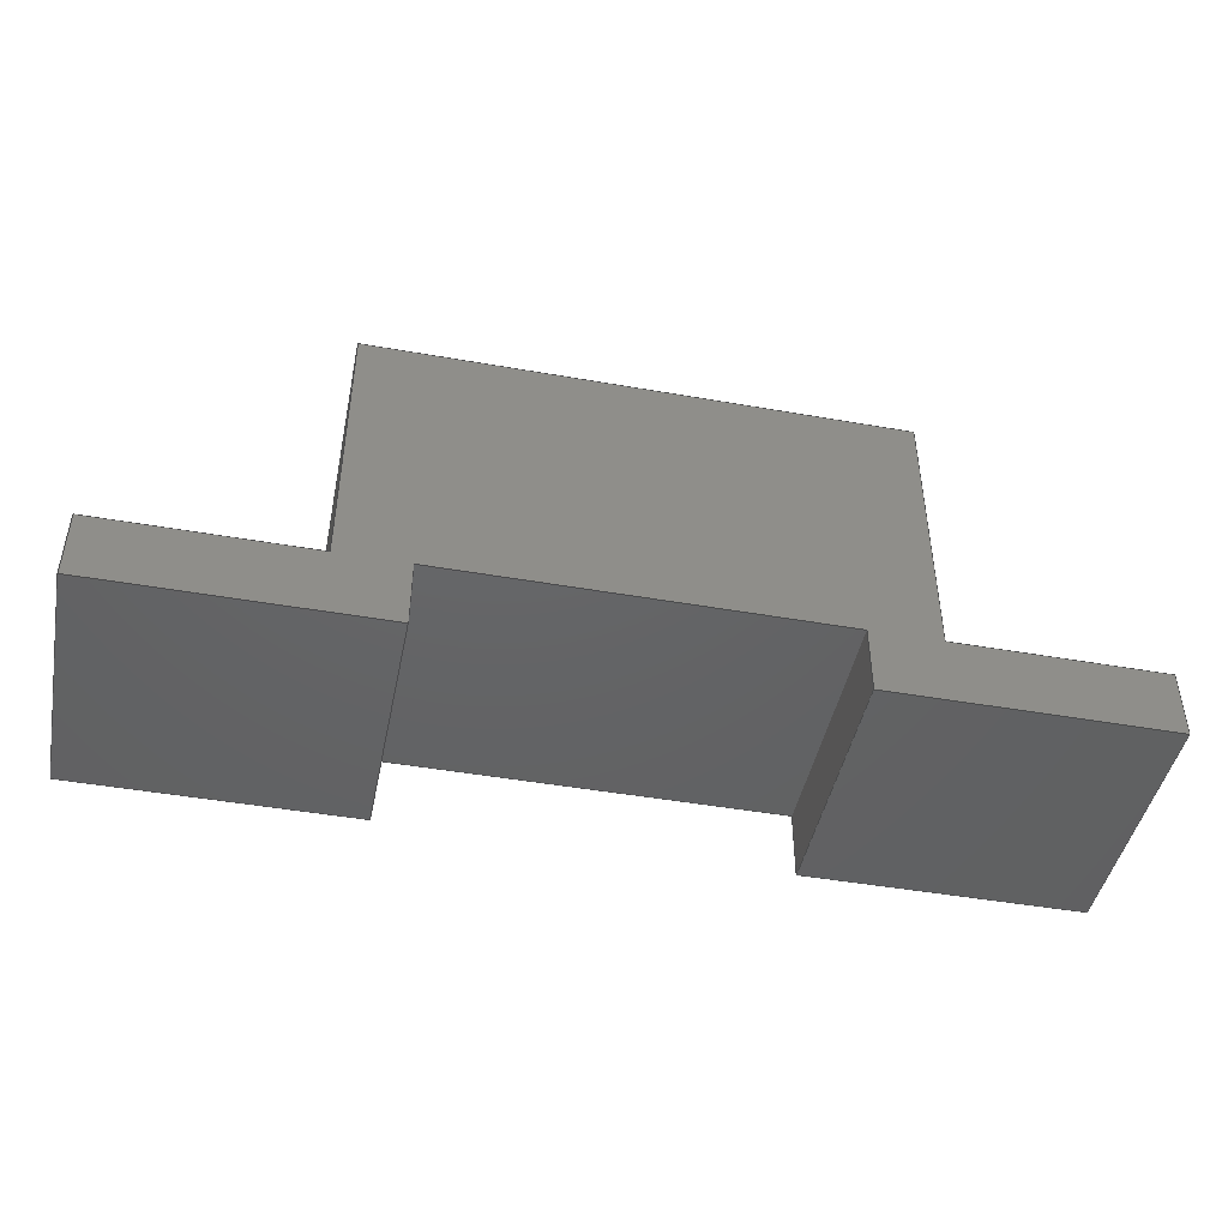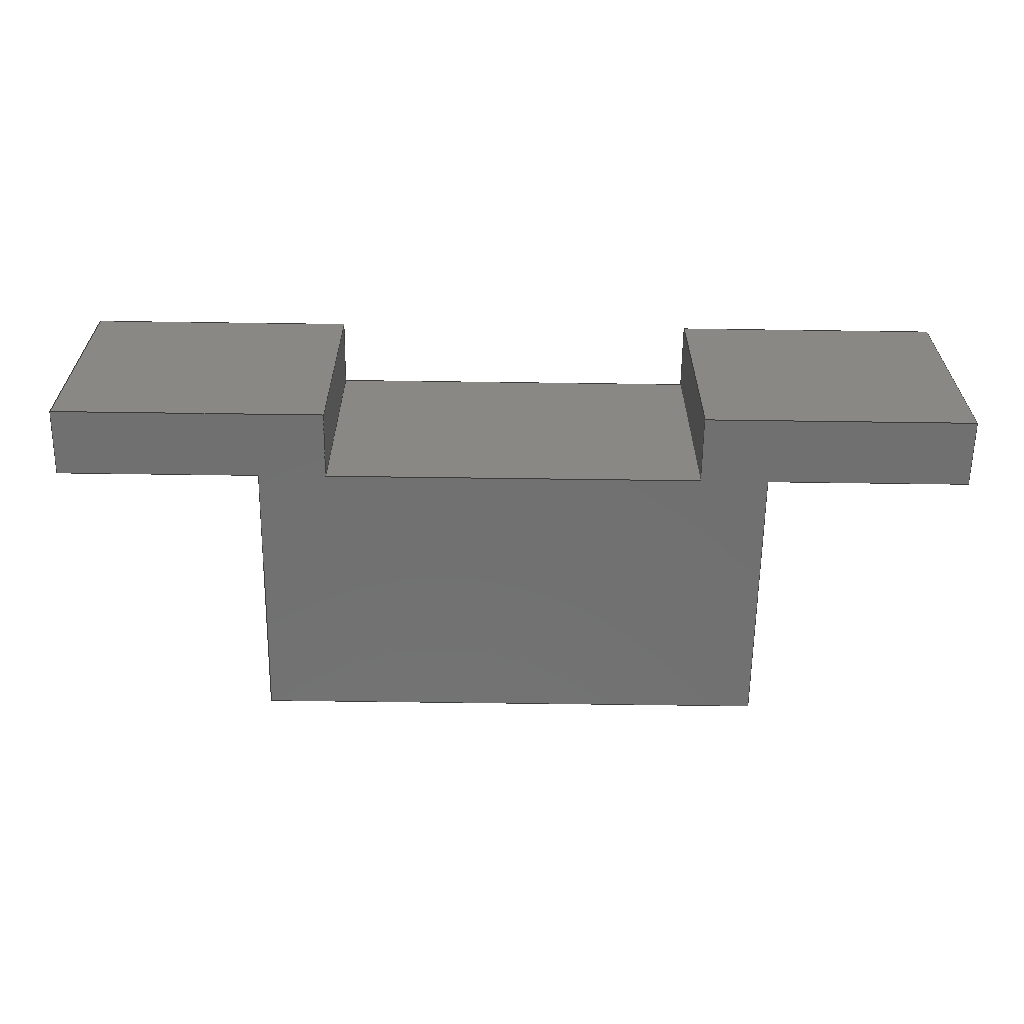
<metadata>
{"format":"step","ext":"step","renderer":"f3d","projection":"perspective","resolution":1024,"background":"white","views":[{"elev":-45.3,"azim":168.5,"up":"+Y"},{"elev":-62.5,"azim":-0.8,"up":"+Z"}]}
</metadata>
<code>
ISO-10303-21;
DATA;
#1 = APPLICATION_PROTOCOL_DEFINITION('international standard',
  'automotive_design',2000,#2);
#2 = APPLICATION_CONTEXT(
  'core data for automotive mechanical design processes');
#3 = SHAPE_DEFINITION_REPRESENTATION(#4,#10);
#4 = PRODUCT_DEFINITION_SHAPE('','',#5);
#5 = PRODUCT_DEFINITION('design','',#6,#9);
#6 = PRODUCT_DEFINITION_FORMATION('','',#7);
#7 = PRODUCT('button','button','',(#8));
#8 = PRODUCT_CONTEXT('',#2,'mechanical');
#9 = PRODUCT_DEFINITION_CONTEXT('part definition',#2,'design');
#10 = ADVANCED_BREP_SHAPE_REPRESENTATION('',(#11,#15),#429);
#11 = AXIS2_PLACEMENT_3D('',#12,#13,#14);
#12 = CARTESIAN_POINT('',(0,0,0));
#13 = DIRECTION('',(0,0,1));
#14 = DIRECTION('',(1,0,-0));
#15 = MANIFOLD_SOLID_BREP('',#16);
#16 = CLOSED_SHELL('',(#17,#57,#88,#119,#159,#190,#221,#252,#283,#305,
    #336,#367,#389,#409));
#17 = ADVANCED_FACE('',(#18),#52,.F.);
#18 = FACE_BOUND('',#19,.F.);
#19 = EDGE_LOOP('',(#20,#30,#38,#46));
#20 = ORIENTED_EDGE('',*,*,#21,.F.);
#21 = EDGE_CURVE('',#22,#24,#26,.T.);
#22 = VERTEX_POINT('',#23);
#23 = CARTESIAN_POINT('',(-9.7,17,2.4));
#24 = VERTEX_POINT('',#25);
#25 = CARTESIAN_POINT('',(-12.5,17,2.4));
#26 = LINE('',#27,#28);
#27 = CARTESIAN_POINT('',(-9.2,17,2.4));
#28 = VECTOR('',#29,1);
#29 = DIRECTION('',(-1,0,0));
#30 = ORIENTED_EDGE('',*,*,#31,.T.);
#31 = EDGE_CURVE('',#22,#32,#34,.T.);
#32 = VERTEX_POINT('',#33);
#33 = CARTESIAN_POINT('',(-9.7,17,0.6));
#34 = LINE('',#35,#36);
#35 = CARTESIAN_POINT('',(-9.7,17,2.4));
#36 = VECTOR('',#37,1);
#37 = DIRECTION('',(0,-2.22e-16,-1));
#38 = ORIENTED_EDGE('',*,*,#39,.F.);
#39 = EDGE_CURVE('',#40,#32,#42,.T.);
#40 = VERTEX_POINT('',#41);
#41 = CARTESIAN_POINT('',(-12.5,17,0.6));
#42 = LINE('',#43,#44);
#43 = CARTESIAN_POINT('',(-13,17,0.6));
#44 = VECTOR('',#45,1);
#45 = DIRECTION('',(1,0,0));
#46 = ORIENTED_EDGE('',*,*,#47,.T.);
#47 = EDGE_CURVE('',#40,#24,#48,.T.);
#48 = LINE('',#49,#50);
#49 = CARTESIAN_POINT('',(-12.5,17,0.6));
#50 = VECTOR('',#51,1);
#51 = DIRECTION('',(0,2.22e-16,1));
#52 = PLANE('',#53);
#53 = AXIS2_PLACEMENT_3D('',#54,#55,#56);
#54 = CARTESIAN_POINT('',(-11.1,17,1.5));
#55 = DIRECTION('',(0,1,-4.93e-32));
#56 = DIRECTION('',(0,4.93e-32,1));
#57 = ADVANCED_FACE('',(#58),#83,.F.);
#58 = FACE_BOUND('',#59,.F.);
#59 = EDGE_LOOP('',(#60,#68,#76,#82));
#60 = ORIENTED_EDGE('',*,*,#61,.T.);
#61 = EDGE_CURVE('',#22,#62,#64,.T.);
#62 = VERTEX_POINT('',#63);
#63 = CARTESIAN_POINT('',(-9.7,16.5,2.4));
#64 = LINE('',#65,#66);
#65 = CARTESIAN_POINT('',(-9.7,17,2.4));
#66 = VECTOR('',#67,1);
#67 = DIRECTION('',(0,-1,2.22e-16));
#68 = ORIENTED_EDGE('',*,*,#69,.T.);
#69 = EDGE_CURVE('',#62,#70,#72,.T.);
#70 = VERTEX_POINT('',#71);
#71 = CARTESIAN_POINT('',(-9.7,16.5,0.6));
#72 = LINE('',#73,#74);
#73 = CARTESIAN_POINT('',(-9.7,16.5,2.4));
#74 = VECTOR('',#75,1);
#75 = DIRECTION('',(0,-2.22e-16,-1));
#76 = ORIENTED_EDGE('',*,*,#77,.F.);
#77 = EDGE_CURVE('',#32,#70,#78,.T.);
#78 = LINE('',#79,#80);
#79 = CARTESIAN_POINT('',(-9.7,17,0.6));
#80 = VECTOR('',#81,1);
#81 = DIRECTION('',(0,-1,2.22e-16));
#82 = ORIENTED_EDGE('',*,*,#31,.F.);
#83 = PLANE('',#84);
#84 = AXIS2_PLACEMENT_3D('',#85,#86,#87);
#85 = CARTESIAN_POINT('',(-9.7,17,2.4));
#86 = DIRECTION('',(1,0,0));
#87 = DIRECTION('',(0,-2.22e-16,-1));
#88 = ADVANCED_FACE('',(#89),#114,.F.);
#89 = FACE_BOUND('',#90,.T.);
#90 = EDGE_LOOP('',(#91,#99,#100,#108));
#91 = ORIENTED_EDGE('',*,*,#92,.T.);
#92 = EDGE_CURVE('',#93,#62,#95,.T.);
#93 = VERTEX_POINT('',#94);
#94 = CARTESIAN_POINT('',(-7.7,16.5,2.4));
#95 = LINE('',#96,#97);
#96 = CARTESIAN_POINT('',(-7.7,16.5,2.4));
#97 = VECTOR('',#98,1);
#98 = DIRECTION('',(-1,0,0));
#99 = ORIENTED_EDGE('',*,*,#69,.T.);
#100 = ORIENTED_EDGE('',*,*,#101,.T.);
#101 = EDGE_CURVE('',#70,#102,#104,.T.);
#102 = VERTEX_POINT('',#103);
#103 = CARTESIAN_POINT('',(-7.7,16.5,0.6));
#104 = LINE('',#105,#106);
#105 = CARTESIAN_POINT('',(-9.7,16.5,0.6));
#106 = VECTOR('',#107,1);
#107 = DIRECTION('',(1,0,0));
#108 = ORIENTED_EDGE('',*,*,#109,.T.);
#109 = EDGE_CURVE('',#102,#93,#110,.T.);
#110 = LINE('',#111,#112);
#111 = CARTESIAN_POINT('',(-7.7,16.5,0.6));
#112 = VECTOR('',#113,1);
#113 = DIRECTION('',(0,2.22e-16,1));
#114 = PLANE('',#115);
#115 = AXIS2_PLACEMENT_3D('',#116,#117,#118);
#116 = CARTESIAN_POINT('',(-8.7,16.5,1.5));
#117 = DIRECTION('',(0,1,-4.93e-32));
#118 = DIRECTION('',(0,4.93e-32,1));
#119 = ADVANCED_FACE('',(#120),#154,.T.);
#120 = FACE_BOUND('',#121,.T.);
#121 = EDGE_LOOP('',(#122,#132,#140,#148));
#122 = ORIENTED_EDGE('',*,*,#123,.T.);
#123 = EDGE_CURVE('',#124,#126,#128,.T.);
#124 = VERTEX_POINT('',#125);
#125 = CARTESIAN_POINT('',(-13,17,2.4));
#126 = VERTEX_POINT('',#127);
#127 = CARTESIAN_POINT('',(-13,19,2.4));
#128 = LINE('',#129,#130);
#129 = CARTESIAN_POINT('',(-13,17,2.4));
#130 = VECTOR('',#131,1);
#131 = DIRECTION('',(0,1,-2.22e-16));
#132 = ORIENTED_EDGE('',*,*,#133,.T.);
#133 = EDGE_CURVE('',#126,#134,#136,.T.);
#134 = VERTEX_POINT('',#135);
#135 = CARTESIAN_POINT('',(-13,19,0.6));
#136 = LINE('',#137,#138);
#137 = CARTESIAN_POINT('',(-13,19,2.4));
#138 = VECTOR('',#139,1);
#139 = DIRECTION('',(0,-2.22e-16,-1));
#140 = ORIENTED_EDGE('',*,*,#141,.F.);
#141 = EDGE_CURVE('',#142,#134,#144,.T.);
#142 = VERTEX_POINT('',#143);
#143 = CARTESIAN_POINT('',(-13,17,0.6));
#144 = LINE('',#145,#146);
#145 = CARTESIAN_POINT('',(-13,17,0.6));
#146 = VECTOR('',#147,1);
#147 = DIRECTION('',(0,1,-2.22e-16));
#148 = ORIENTED_EDGE('',*,*,#149,.F.);
#149 = EDGE_CURVE('',#124,#142,#150,.T.);
#150 = LINE('',#151,#152);
#151 = CARTESIAN_POINT('',(-13,17,2.4));
#152 = VECTOR('',#153,1);
#153 = DIRECTION('',(0,-2.22e-16,-1));
#154 = PLANE('',#155);
#155 = AXIS2_PLACEMENT_3D('',#156,#157,#158);
#156 = CARTESIAN_POINT('',(-13,17,2.4));
#157 = DIRECTION('',(-1,0,0));
#158 = DIRECTION('',(0,-2.22e-16,-1));
#159 = ADVANCED_FACE('',(#160),#185,.T.);
#160 = FACE_BOUND('',#161,.F.);
#161 = EDGE_LOOP('',(#162,#170,#171,#179));
#162 = ORIENTED_EDGE('',*,*,#163,.T.);
#163 = EDGE_CURVE('',#164,#126,#166,.T.);
#164 = VERTEX_POINT('',#165);
#165 = CARTESIAN_POINT('',(-9.2,19,2.4));
#166 = LINE('',#167,#168);
#167 = CARTESIAN_POINT('',(-9.2,19,2.4));
#168 = VECTOR('',#169,1);
#169 = DIRECTION('',(-1,0,0));
#170 = ORIENTED_EDGE('',*,*,#133,.T.);
#171 = ORIENTED_EDGE('',*,*,#172,.T.);
#172 = EDGE_CURVE('',#134,#173,#175,.T.);
#173 = VERTEX_POINT('',#174);
#174 = CARTESIAN_POINT('',(-9.2,19,0.6));
#175 = LINE('',#176,#177);
#176 = CARTESIAN_POINT('',(-13,19,0.6));
#177 = VECTOR('',#178,1);
#178 = DIRECTION('',(1,0,0));
#179 = ORIENTED_EDGE('',*,*,#180,.T.);
#180 = EDGE_CURVE('',#173,#164,#181,.T.);
#181 = LINE('',#182,#183);
#182 = CARTESIAN_POINT('',(-9.2,19,0.6));
#183 = VECTOR('',#184,1);
#184 = DIRECTION('',(0,2.22e-16,1));
#185 = PLANE('',#186);
#186 = AXIS2_PLACEMENT_3D('',#187,#188,#189);
#187 = CARTESIAN_POINT('',(-11.1,19,1.5));
#188 = DIRECTION('',(0,1,-4.93e-32));
#189 = DIRECTION('',(0,4.93e-32,1));
#190 = ADVANCED_FACE('',(#191),#216,.T.);
#191 = FACE_BOUND('',#192,.T.);
#192 = EDGE_LOOP('',(#193,#201,#202,#210));
#193 = ORIENTED_EDGE('',*,*,#194,.T.);
#194 = EDGE_CURVE('',#195,#173,#197,.T.);
#195 = VERTEX_POINT('',#196);
#196 = CARTESIAN_POINT('',(-9.2,17,0.6));
#197 = LINE('',#198,#199);
#198 = CARTESIAN_POINT('',(-9.2,17,0.6));
#199 = VECTOR('',#200,1);
#200 = DIRECTION('',(0,1,-2.22e-16));
#201 = ORIENTED_EDGE('',*,*,#180,.T.);
#202 = ORIENTED_EDGE('',*,*,#203,.F.);
#203 = EDGE_CURVE('',#204,#164,#206,.T.);
#204 = VERTEX_POINT('',#205);
#205 = CARTESIAN_POINT('',(-9.2,17,2.4));
#206 = LINE('',#207,#208);
#207 = CARTESIAN_POINT('',(-9.2,17,2.4));
#208 = VECTOR('',#209,1);
#209 = DIRECTION('',(0,1,-2.22e-16));
#210 = ORIENTED_EDGE('',*,*,#211,.F.);
#211 = EDGE_CURVE('',#195,#204,#212,.T.);
#212 = LINE('',#213,#214);
#213 = CARTESIAN_POINT('',(-9.2,17,0.6));
#214 = VECTOR('',#215,1);
#215 = DIRECTION('',(0,2.22e-16,1));
#216 = PLANE('',#217);
#217 = AXIS2_PLACEMENT_3D('',#218,#219,#220);
#218 = CARTESIAN_POINT('',(-9.2,17,0.6));
#219 = DIRECTION('',(1,0,0));
#220 = DIRECTION('',(0,2.22e-16,1));
#221 = ADVANCED_FACE('',(#222),#247,.T.);
#222 = FACE_BOUND('',#223,.T.);
#223 = EDGE_LOOP('',(#224,#232,#240,#246));
#224 = ORIENTED_EDGE('',*,*,#225,.F.);
#225 = EDGE_CURVE('',#226,#204,#228,.T.);
#226 = VERTEX_POINT('',#227);
#227 = CARTESIAN_POINT('',(-7.7,17,2.4));
#228 = LINE('',#229,#230);
#229 = CARTESIAN_POINT('',(-7.7,17,2.4));
#230 = VECTOR('',#231,1);
#231 = DIRECTION('',(-1,0,0));
#232 = ORIENTED_EDGE('',*,*,#233,.F.);
#233 = EDGE_CURVE('',#234,#226,#236,.T.);
#234 = VERTEX_POINT('',#235);
#235 = CARTESIAN_POINT('',(-7.7,17,0.6));
#236 = LINE('',#237,#238);
#237 = CARTESIAN_POINT('',(-7.7,17,0.6));
#238 = VECTOR('',#239,1);
#239 = DIRECTION('',(0,2.22e-16,1));
#240 = ORIENTED_EDGE('',*,*,#241,.F.);
#241 = EDGE_CURVE('',#195,#234,#242,.T.);
#242 = LINE('',#243,#244);
#243 = CARTESIAN_POINT('',(-9.7,17,0.6));
#244 = VECTOR('',#245,1);
#245 = DIRECTION('',(1,0,0));
#246 = ORIENTED_EDGE('',*,*,#211,.T.);
#247 = PLANE('',#248);
#248 = AXIS2_PLACEMENT_3D('',#249,#250,#251);
#249 = CARTESIAN_POINT('',(-8.7,17,1.5));
#250 = DIRECTION('',(0,1,-4.93e-32));
#251 = DIRECTION('',(0,4.93e-32,1));
#252 = ADVANCED_FACE('',(#253),#278,.T.);
#253 = FACE_BOUND('',#254,.T.);
#254 = EDGE_LOOP('',(#255,#263,#264,#272));
#255 = ORIENTED_EDGE('',*,*,#256,.F.);
#256 = EDGE_CURVE('',#124,#257,#259,.T.);
#257 = VERTEX_POINT('',#258);
#258 = CARTESIAN_POINT('',(-14.5,17,2.4));
#259 = LINE('',#260,#261);
#260 = CARTESIAN_POINT('',(-12.5,17,2.4));
#261 = VECTOR('',#262,1);
#262 = DIRECTION('',(-1,0,0));
#263 = ORIENTED_EDGE('',*,*,#149,.T.);
#264 = ORIENTED_EDGE('',*,*,#265,.F.);
#265 = EDGE_CURVE('',#266,#142,#268,.T.);
#266 = VERTEX_POINT('',#267);
#267 = CARTESIAN_POINT('',(-14.5,17,0.6));
#268 = LINE('',#269,#270);
#269 = CARTESIAN_POINT('',(-14.5,17,0.6));
#270 = VECTOR('',#271,1);
#271 = DIRECTION('',(1,0,0));
#272 = ORIENTED_EDGE('',*,*,#273,.F.);
#273 = EDGE_CURVE('',#257,#266,#274,.T.);
#274 = LINE('',#275,#276);
#275 = CARTESIAN_POINT('',(-14.5,17,2.4));
#276 = VECTOR('',#277,1);
#277 = DIRECTION('',(0,-2.22e-16,-1));
#278 = PLANE('',#279);
#279 = AXIS2_PLACEMENT_3D('',#280,#281,#282);
#280 = CARTESIAN_POINT('',(-13.5,17,1.5));
#281 = DIRECTION('',(0,1,-4.93e-32));
#282 = DIRECTION('',(0,4.93e-32,1));
#283 = ADVANCED_FACE('',(#284),#300,.F.);
#284 = FACE_BOUND('',#285,.F.);
#285 = EDGE_LOOP('',(#286,#292,#293,#299));
#286 = ORIENTED_EDGE('',*,*,#287,.T.);
#287 = EDGE_CURVE('',#234,#102,#288,.T.);
#288 = LINE('',#289,#290);
#289 = CARTESIAN_POINT('',(-7.7,17,0.6));
#290 = VECTOR('',#291,1);
#291 = DIRECTION('',(0,-1,2.22e-16));
#292 = ORIENTED_EDGE('',*,*,#109,.T.);
#293 = ORIENTED_EDGE('',*,*,#294,.F.);
#294 = EDGE_CURVE('',#226,#93,#295,.T.);
#295 = LINE('',#296,#297);
#296 = CARTESIAN_POINT('',(-7.7,17,2.4));
#297 = VECTOR('',#298,1);
#298 = DIRECTION('',(0,-1,2.22e-16));
#299 = ORIENTED_EDGE('',*,*,#233,.F.);
#300 = PLANE('',#301);
#301 = AXIS2_PLACEMENT_3D('',#302,#303,#304);
#302 = CARTESIAN_POINT('',(-7.7,17,0.6));
#303 = DIRECTION('',(-1,0,0));
#304 = DIRECTION('',(0,2.22e-16,1));
#305 = ADVANCED_FACE('',(#306),#331,.F.);
#306 = FACE_BOUND('',#307,.F.);
#307 = EDGE_LOOP('',(#308,#316,#324,#330));
#308 = ORIENTED_EDGE('',*,*,#309,.T.);
#309 = EDGE_CURVE('',#40,#310,#312,.T.);
#310 = VERTEX_POINT('',#311);
#311 = CARTESIAN_POINT('',(-12.5,16.5,0.6));
#312 = LINE('',#313,#314);
#313 = CARTESIAN_POINT('',(-12.5,17,0.6));
#314 = VECTOR('',#315,1);
#315 = DIRECTION('',(0,-1,2.22e-16));
#316 = ORIENTED_EDGE('',*,*,#317,.T.);
#317 = EDGE_CURVE('',#310,#318,#320,.T.);
#318 = VERTEX_POINT('',#319);
#319 = CARTESIAN_POINT('',(-12.5,16.5,2.4));
#320 = LINE('',#321,#322);
#321 = CARTESIAN_POINT('',(-12.5,16.5,0.6));
#322 = VECTOR('',#323,1);
#323 = DIRECTION('',(0,2.22e-16,1));
#324 = ORIENTED_EDGE('',*,*,#325,.F.);
#325 = EDGE_CURVE('',#24,#318,#326,.T.);
#326 = LINE('',#327,#328);
#327 = CARTESIAN_POINT('',(-12.5,17,2.4));
#328 = VECTOR('',#329,1);
#329 = DIRECTION('',(0,-1,2.22e-16));
#330 = ORIENTED_EDGE('',*,*,#47,.F.);
#331 = PLANE('',#332);
#332 = AXIS2_PLACEMENT_3D('',#333,#334,#335);
#333 = CARTESIAN_POINT('',(-12.5,17,0.6));
#334 = DIRECTION('',(-1,0,0));
#335 = DIRECTION('',(0,2.22e-16,1));
#336 = ADVANCED_FACE('',(#337),#362,.F.);
#337 = FACE_BOUND('',#338,.F.);
#338 = EDGE_LOOP('',(#339,#347,#355,#361));
#339 = ORIENTED_EDGE('',*,*,#340,.T.);
#340 = EDGE_CURVE('',#257,#341,#343,.T.);
#341 = VERTEX_POINT('',#342);
#342 = CARTESIAN_POINT('',(-14.5,16.5,2.4));
#343 = LINE('',#344,#345);
#344 = CARTESIAN_POINT('',(-14.5,17,2.4));
#345 = VECTOR('',#346,1);
#346 = DIRECTION('',(0,-1,2.22e-16));
#347 = ORIENTED_EDGE('',*,*,#348,.T.);
#348 = EDGE_CURVE('',#341,#349,#351,.T.);
#349 = VERTEX_POINT('',#350);
#350 = CARTESIAN_POINT('',(-14.5,16.5,0.6));
#351 = LINE('',#352,#353);
#352 = CARTESIAN_POINT('',(-14.5,16.5,2.4));
#353 = VECTOR('',#354,1);
#354 = DIRECTION('',(0,-2.22e-16,-1));
#355 = ORIENTED_EDGE('',*,*,#356,.F.);
#356 = EDGE_CURVE('',#266,#349,#357,.T.);
#357 = LINE('',#358,#359);
#358 = CARTESIAN_POINT('',(-14.5,17,0.6));
#359 = VECTOR('',#360,1);
#360 = DIRECTION('',(0,-1,2.22e-16));
#361 = ORIENTED_EDGE('',*,*,#273,.F.);
#362 = PLANE('',#363);
#363 = AXIS2_PLACEMENT_3D('',#364,#365,#366);
#364 = CARTESIAN_POINT('',(-14.5,17,2.4));
#365 = DIRECTION('',(1,0,0));
#366 = DIRECTION('',(0,-2.22e-16,-1));
#367 = ADVANCED_FACE('',(#368),#384,.F.);
#368 = FACE_BOUND('',#369,.T.);
#369 = EDGE_LOOP('',(#370,#376,#377,#383));
#370 = ORIENTED_EDGE('',*,*,#371,.T.);
#371 = EDGE_CURVE('',#318,#341,#372,.T.);
#372 = LINE('',#373,#374);
#373 = CARTESIAN_POINT('',(-12.5,16.5,2.4));
#374 = VECTOR('',#375,1);
#375 = DIRECTION('',(-1,0,0));
#376 = ORIENTED_EDGE('',*,*,#348,.T.);
#377 = ORIENTED_EDGE('',*,*,#378,.T.);
#378 = EDGE_CURVE('',#349,#310,#379,.T.);
#379 = LINE('',#380,#381);
#380 = CARTESIAN_POINT('',(-14.5,16.5,0.6));
#381 = VECTOR('',#382,1);
#382 = DIRECTION('',(1,0,0));
#383 = ORIENTED_EDGE('',*,*,#317,.T.);
#384 = PLANE('',#385);
#385 = AXIS2_PLACEMENT_3D('',#386,#387,#388);
#386 = CARTESIAN_POINT('',(-13.5,16.5,1.5));
#387 = DIRECTION('',(0,1,-4.93e-32));
#388 = DIRECTION('',(0,4.93e-32,1));
#389 = ADVANCED_FACE('',(#390),#404,.T.);
#390 = FACE_BOUND('',#391,.T.);
#391 = EDGE_LOOP('',(#392,#393,#394,#395,#396,#397,#398,#399,#400,#401,
    #402,#403));
#392 = ORIENTED_EDGE('',*,*,#203,.T.);
#393 = ORIENTED_EDGE('',*,*,#163,.T.);
#394 = ORIENTED_EDGE('',*,*,#123,.F.);
#395 = ORIENTED_EDGE('',*,*,#256,.T.);
#396 = ORIENTED_EDGE('',*,*,#340,.T.);
#397 = ORIENTED_EDGE('',*,*,#371,.F.);
#398 = ORIENTED_EDGE('',*,*,#325,.F.);
#399 = ORIENTED_EDGE('',*,*,#21,.F.);
#400 = ORIENTED_EDGE('',*,*,#61,.T.);
#401 = ORIENTED_EDGE('',*,*,#92,.F.);
#402 = ORIENTED_EDGE('',*,*,#294,.F.);
#403 = ORIENTED_EDGE('',*,*,#225,.T.);
#404 = PLANE('',#405);
#405 = AXIS2_PLACEMENT_3D('',#406,#407,#408);
#406 = CARTESIAN_POINT('',(-11.1,17.46,2.4));
#407 = DIRECTION('',(0,-8.077e-16,1));
#408 = DIRECTION('',(0,1,8.077e-16));
#409 = ADVANCED_FACE('',(#410),#424,.T.);
#410 = FACE_BOUND('',#411,.T.);
#411 = EDGE_LOOP('',(#412,#413,#414,#415,#416,#417,#418,#419,#420,#421,
    #422,#423));
#412 = ORIENTED_EDGE('',*,*,#141,.T.);
#413 = ORIENTED_EDGE('',*,*,#172,.T.);
#414 = ORIENTED_EDGE('',*,*,#194,.F.);
#415 = ORIENTED_EDGE('',*,*,#241,.T.);
#416 = ORIENTED_EDGE('',*,*,#287,.T.);
#417 = ORIENTED_EDGE('',*,*,#101,.F.);
#418 = ORIENTED_EDGE('',*,*,#77,.F.);
#419 = ORIENTED_EDGE('',*,*,#39,.F.);
#420 = ORIENTED_EDGE('',*,*,#309,.T.);
#421 = ORIENTED_EDGE('',*,*,#378,.F.);
#422 = ORIENTED_EDGE('',*,*,#356,.F.);
#423 = ORIENTED_EDGE('',*,*,#265,.T.);
#424 = PLANE('',#425);
#425 = AXIS2_PLACEMENT_3D('',#426,#427,#428);
#426 = CARTESIAN_POINT('',(-11.1,17.46,0.6));
#427 = DIRECTION('',(-0,-0,-1));
#428 = DIRECTION('',(-1,0,0));
#429 = ( GEOMETRIC_REPRESENTATION_CONTEXT(3) 
GLOBAL_UNCERTAINTY_ASSIGNED_CONTEXT((#433)) GLOBAL_UNIT_ASSIGNED_CONTEXT
((#430,#431,#432)) REPRESENTATION_CONTEXT('Context #1',
  '3D Context with UNIT and UNCERTAINTY') );
#430 = ( LENGTH_UNIT() NAMED_UNIT(*) SI_UNIT(.MILLI.,.METRE.) );
#431 = ( NAMED_UNIT(*) PLANE_ANGLE_UNIT() SI_UNIT($,.RADIAN.) );
#432 = ( NAMED_UNIT(*) SI_UNIT($,.STERADIAN.) SOLID_ANGLE_UNIT() );
#433 = UNCERTAINTY_MEASURE_WITH_UNIT(LENGTH_MEASURE(1e-07),#430,
  'distance_accuracy_value','confusion accuracy');
#434 = PRODUCT_RELATED_PRODUCT_CATEGORY('part',$,(#7));
#435 = MECHANICAL_DESIGN_GEOMETRIC_PRESENTATION_REPRESENTATION('',(#436)
  ,#429);
#436 = STYLED_ITEM('color',(#437),#15);
#437 = PRESENTATION_STYLE_ASSIGNMENT((#438,#444));
#438 = SURFACE_STYLE_USAGE(.BOTH.,#439);
#439 = SURFACE_SIDE_STYLE('',(#440));
#440 = SURFACE_STYLE_FILL_AREA(#441);
#441 = FILL_AREA_STYLE('',(#442));
#442 = FILL_AREA_STYLE_COLOUR('',#443);
#443 = COLOUR_RGB('',0.4471,0.4745,0.502);
#444 = CURVE_STYLE('',#445,POSITIVE_LENGTH_MEASURE(0.1),#446);
#445 = DRAUGHTING_PRE_DEFINED_CURVE_FONT('continuous');
#446 = COLOUR_RGB('',0.09804,0.09804,
  0.09804);
ENDSEC;
END-ISO-10303-21;

</code>
